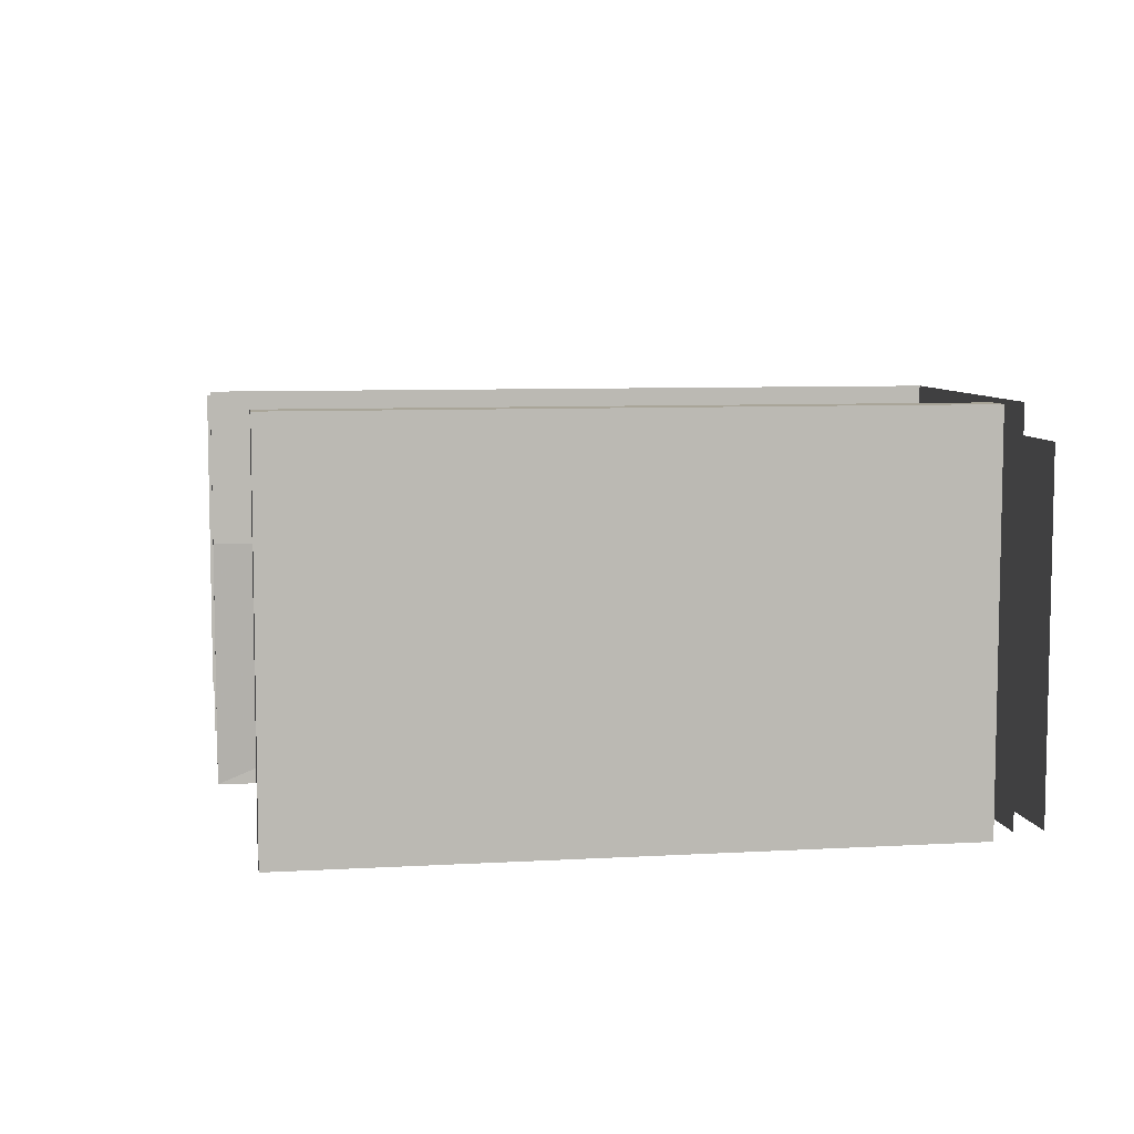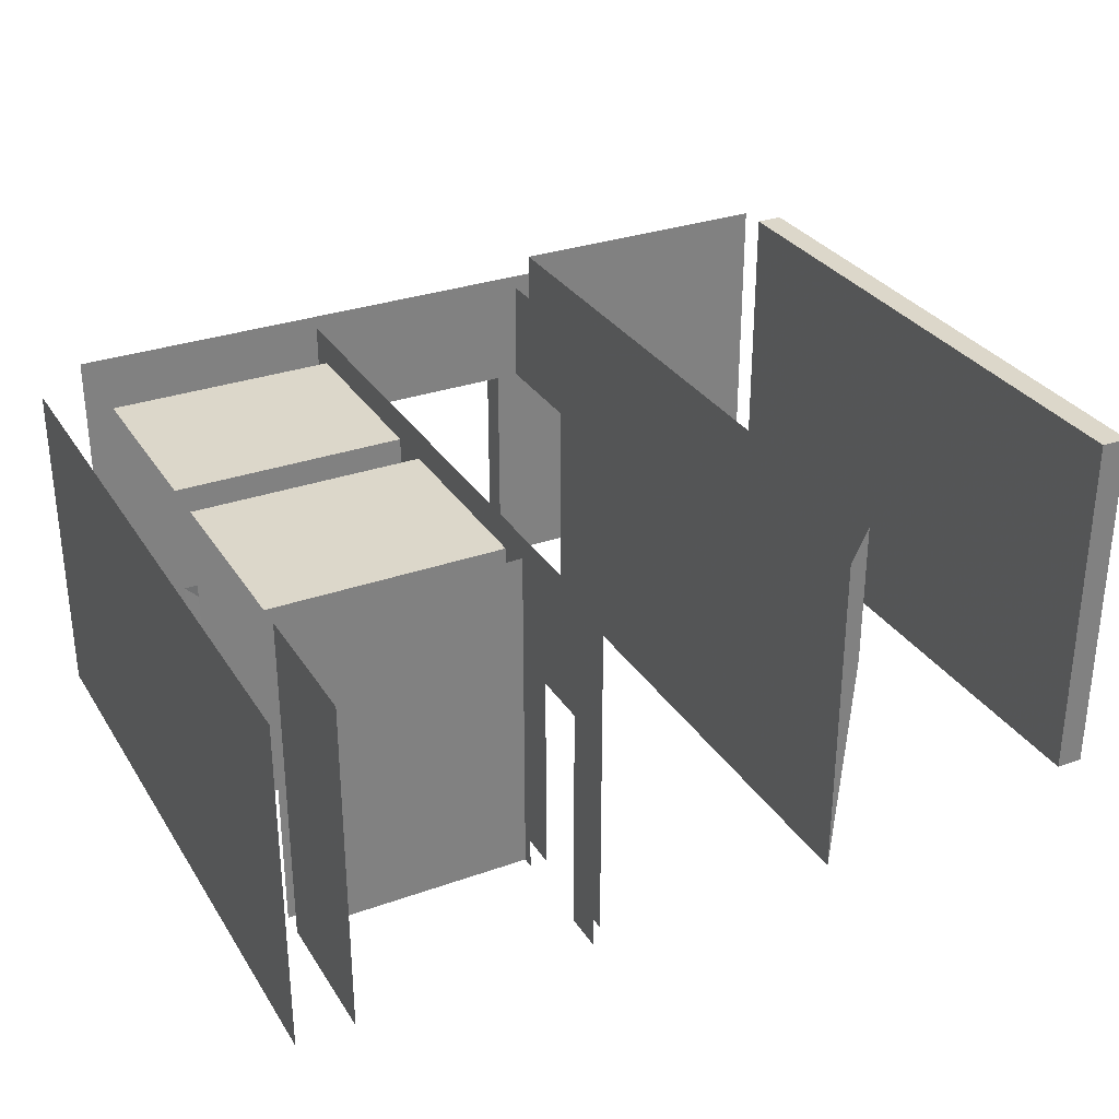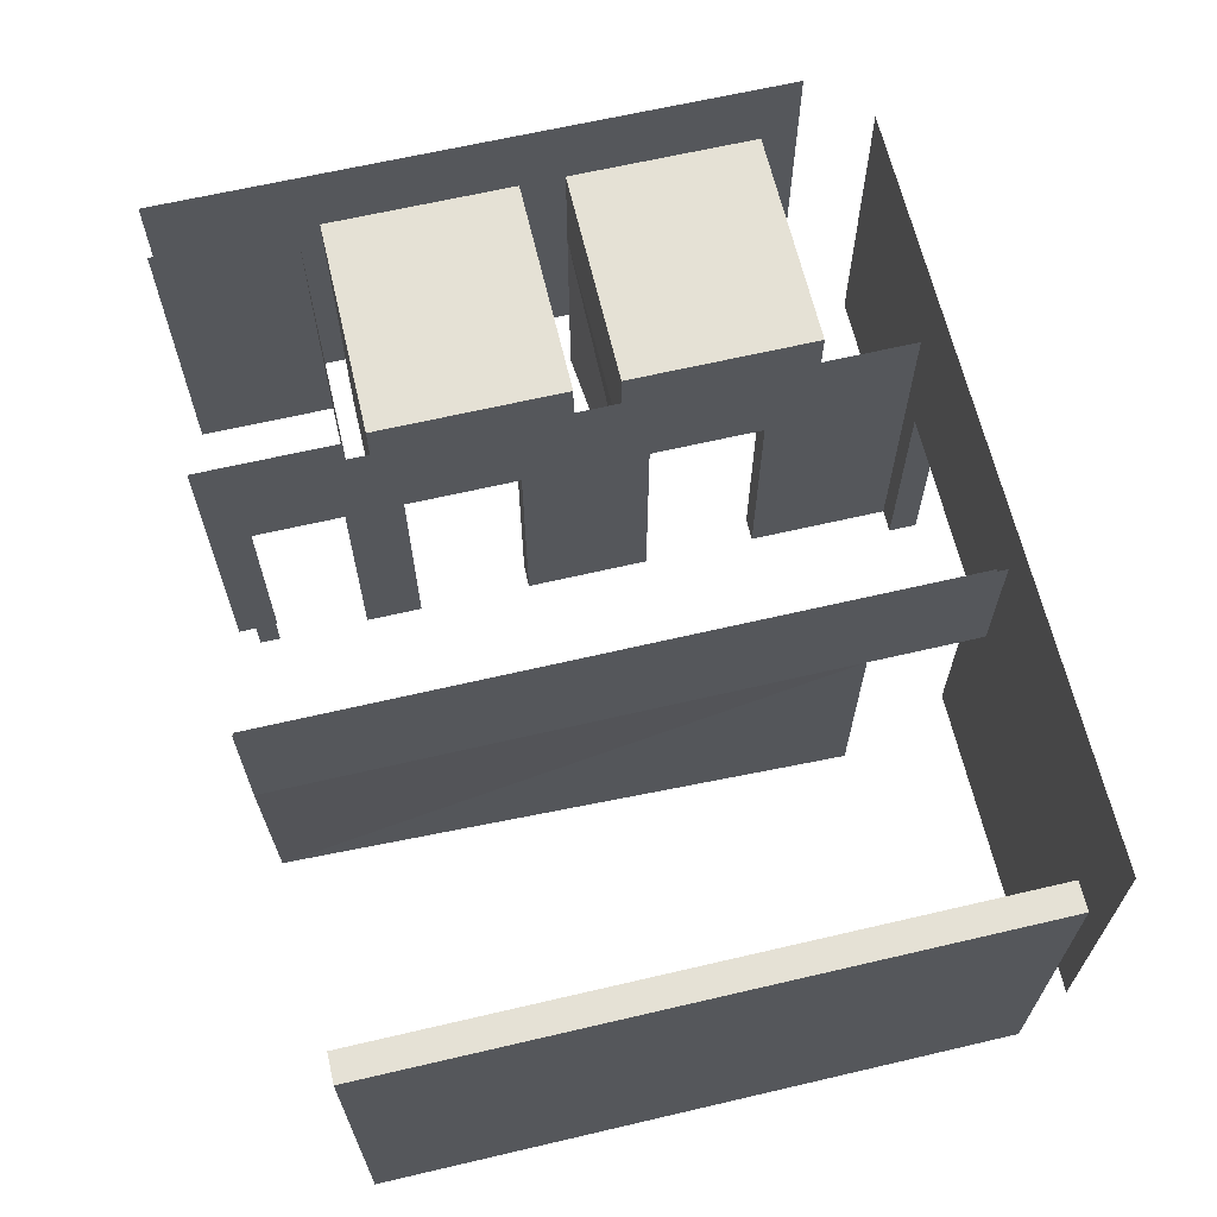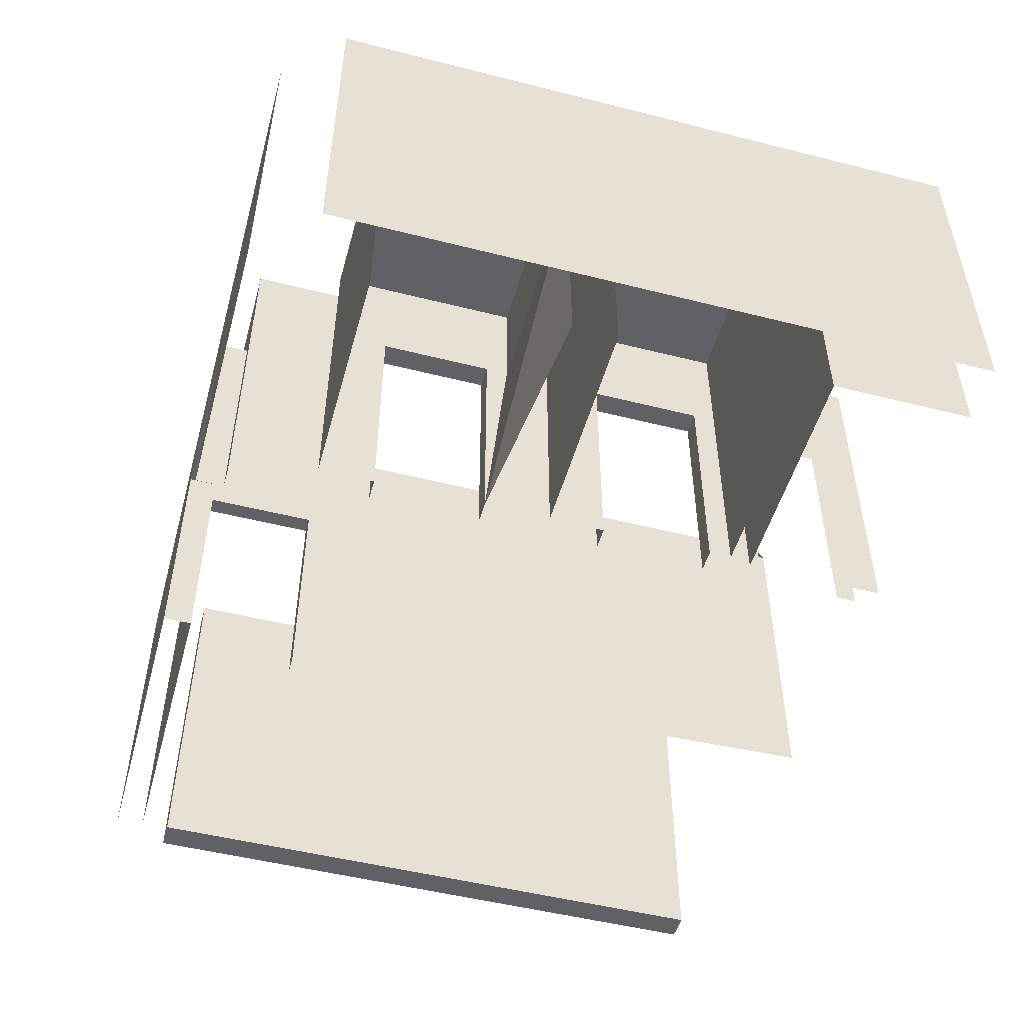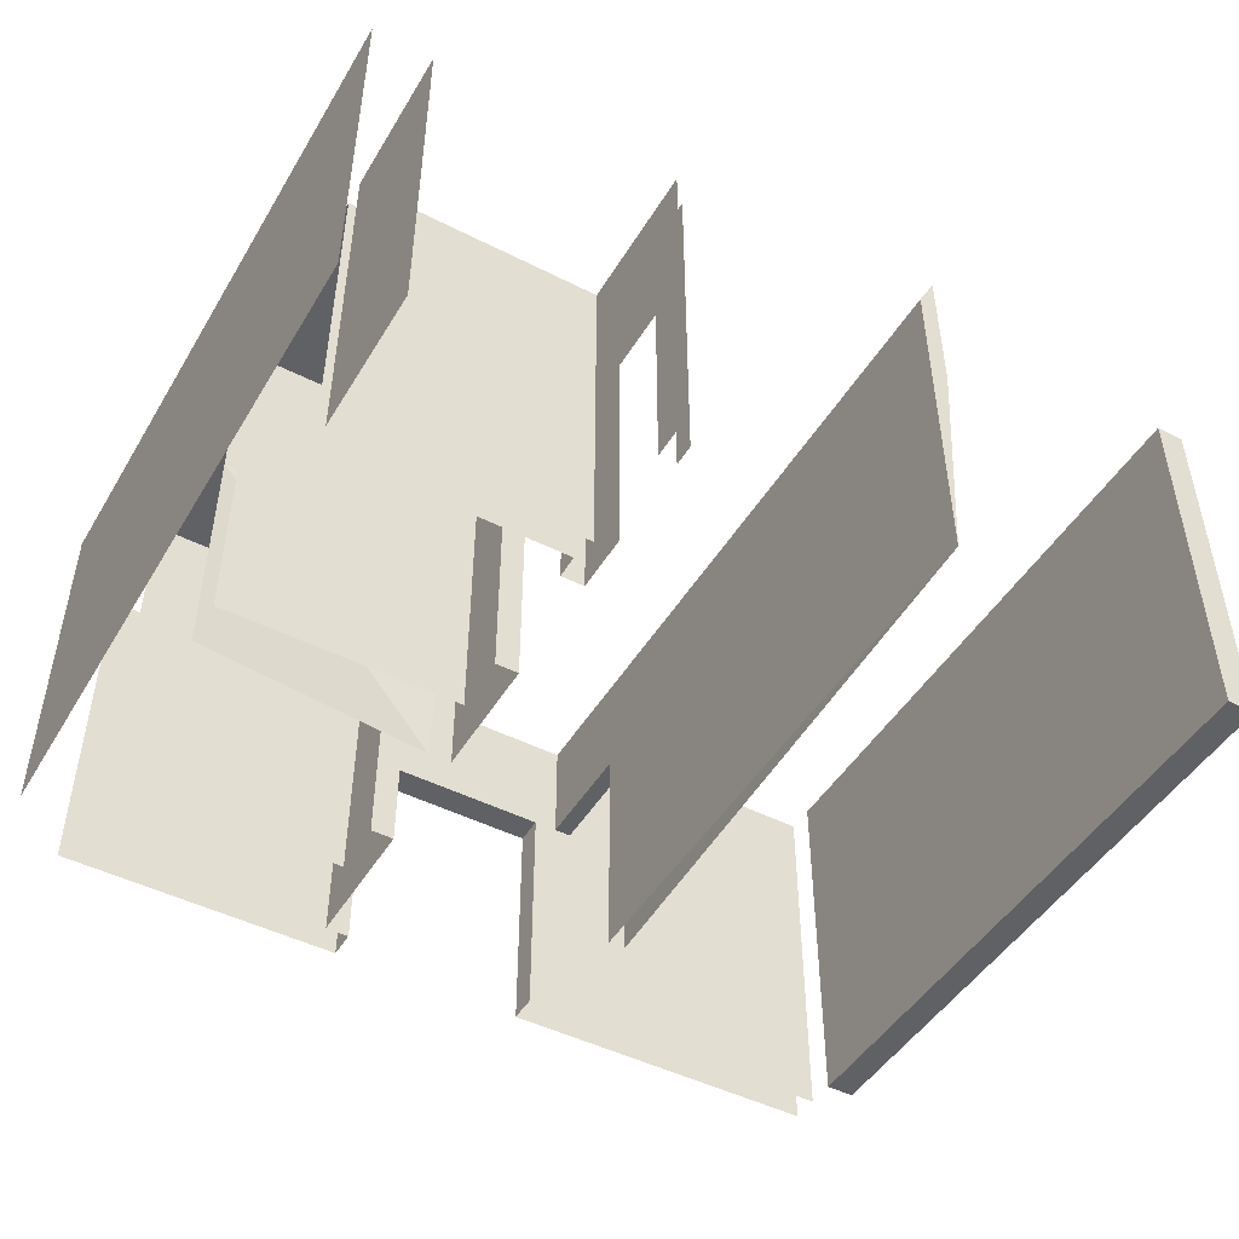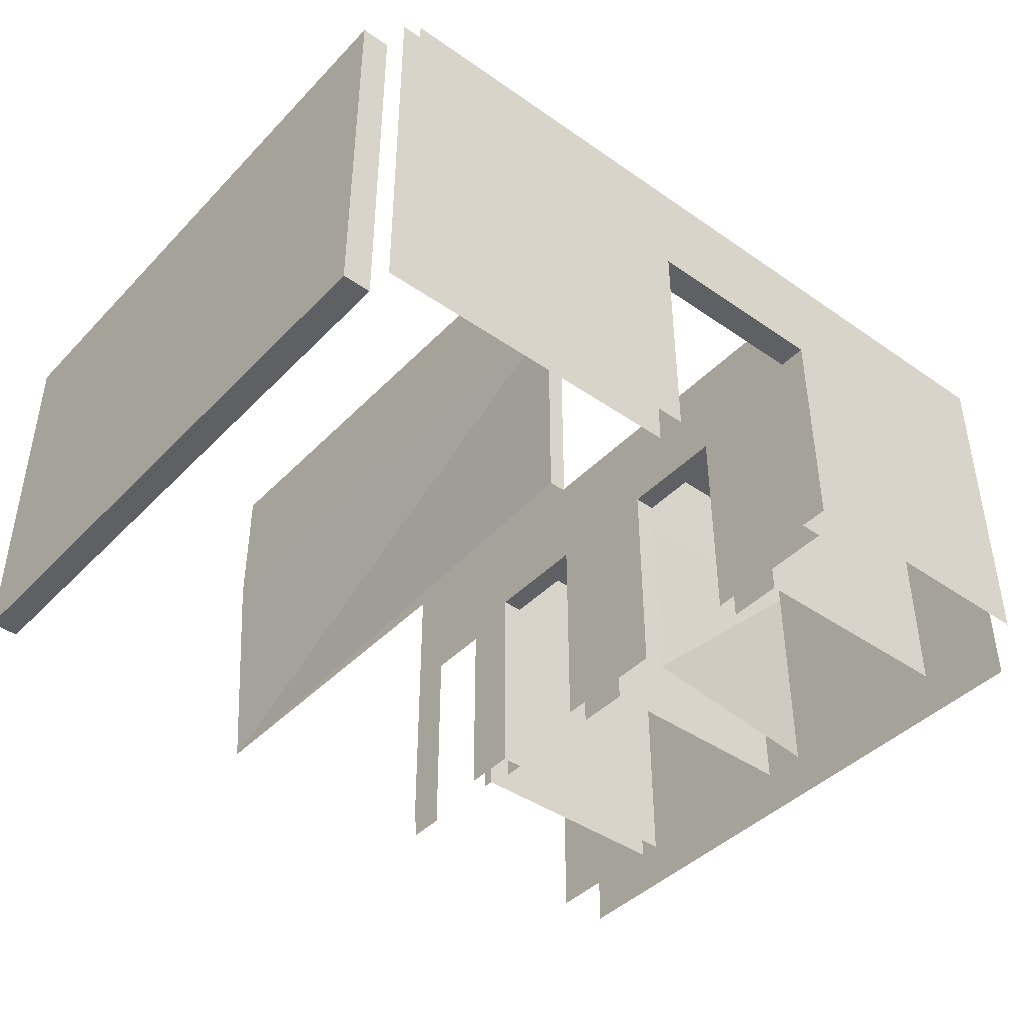
<metadata>
{"format":"obj","ext":"obj","renderer":"f3d","projection":"perspective","resolution":1024,"background":"white","views":[{"elev":7.4,"azim":80.7,"up":"+Y"},{"elev":30.7,"azim":-27.0,"up":"+Y"},{"elev":65.0,"azim":76.8,"up":"+Y"},{"elev":-50.3,"azim":-105.5,"up":"+Y"},{"elev":-47.3,"azim":-29.8,"up":"+Y"},{"elev":-42.6,"azim":140.3,"up":"+Y"}]}
</metadata>
<code>
o Steny_vnutorne_1PP
v 0.01067 -0.1127 0.5934
v 0.02909 -0.1127 0.5934
v 0.02909 -0.1127 0.188
v 0.01067 -0.1127 0.188
v 0.01067 -0.3559 0.5934
v 0.01067 -0.3559 0.188
v 0.02909 -0.3559 0.188
v 0.02909 -0.3559 0.5934
v -0.5421 -0.3559 0.188
v -0.5421 -0.3559 0.6123
v -0.5421 -0.1348 0.6123
v -0.5421 -0.1348 0.188
v -0.5052 -0.2048 0.6123
v -0.5052 -0.2048 0.5202
v -0.5052 -0.1348 0.5202
v -0.5052 -0.1348 0.6123
v -0.3512 -0.2048 0.5202
v -0.3512 -0.1348 0.5202
v -0.3549 -0.1348 0.5055
v -0.3549 -0.2048 0.5055
v -0.5052 -0.2048 0.5055
v -0.5052 -0.1348 0.5055
v -0.3549 -0.2048 0.3802
v -0.5052 -0.2048 0.3802
v -0.5052 -0.3559 0.3802
v -0.3549 -0.3559 0.3802
v -0.3549 -0.1348 0.3507
v -0.3549 -0.2048 0.3507
v -0.5052 -0.2048 0.3507
v -0.5052 -0.1348 0.3507
v -0.3549 -0.2048 0.2254
v -0.5052 -0.2048 0.2254
v -0.5052 -0.3559 0.2254
v -0.3549 -0.3559 0.2254
v -0.1736 -0.1127 0.6123
v -0.1846 -0.1348 0.6123
v -0.1846 -0.2048 0.6123
v -0.1736 -0.2048 0.6123
v -0.5052 -0.3559 0.6123
v -0.5052 -0.3559 0.5202
v -0.3512 -0.3559 0.5202
v -0.3549 -0.3559 0.5055
v -0.5052 -0.3559 0.5055
v -0.3549 -0.1348 0.3802
v -0.5052 -0.1348 0.3802
v -0.3549 -0.2048 0.336
v -0.3549 -0.3559 0.336
v -0.5052 -0.3559 0.3507
v -0.3549 -0.1348 0.2254
v -0.5052 -0.1348 0.2254
v -0.3549 -0.1348 0.336
v -0.3549 -0.1348 0.2623
v -0.3549 -0.2048 0.2623
v -0.3549 -0.3559 0.2623
v -0.3549 -0.2048 0.417
v -0.3549 -0.1348 0.417
v -0.3549 -0.3559 0.417
v -0.3549 -0.2048 0.4907
v -0.3549 -0.1348 0.4907
v -0.3549 -0.3559 0.4907
v -0.3512 -0.3559 0.5276
v -0.3512 -0.2048 0.5276
v -0.3512 -0.1348 0.5276
v -0.3512 -0.2048 0.5866
v -0.3512 -0.1348 0.5866
v -0.3512 -0.3559 0.5866
v -0.3512 -0.3559 0.6123
v -0.3512 -0.2048 0.6123
v -0.3512 -0.1348 0.6123
v -0.3401 -0.2048 0.1696
v -0.3401 -0.1348 0.1696
v -0.3401 -0.1348 0.2623
v -0.3401 -0.2048 0.2623
v -0.3401 -0.3559 0.1696
v -0.3401 -0.3559 0.2623
v -0.3401 -0.1348 0.336
v -0.3401 -0.2048 0.336
v -0.3401 -0.1348 0.417
v -0.3401 -0.2048 0.417
v -0.3401 -0.3559 0.336
v -0.3401 -0.3559 0.417
v -0.3401 -0.1348 0.4907
v -0.3401 -0.2048 0.4907
v -0.3401 -0.1348 0.5276
v -0.3401 -0.2048 0.5276
v -0.3401 -0.3559 0.4907
v -0.3401 -0.3559 0.5276
v -0.3401 -0.1348 0.5866
v -0.3401 -0.2048 0.5866
v -0.3401 -0.1348 0.5998
v -0.3401 -0.2048 0.5998
v -0.3401 -0.3559 0.5866
v -0.3401 -0.3559 0.5998
v -0.1846 -0.1348 0.1696
v -0.1846 -0.2048 0.1696
v -0.1846 -0.2048 0.2433
v -0.1846 -0.1348 0.2433
v -0.1846 -0.3559 0.2433
v -0.1846 -0.3559 0.6123
v -0.1736 -0.2048 0.1696
v -0.1736 -0.1127 0.1696
v -0.1736 -0.1127 0.2433
v -0.1736 -0.2048 0.2433
v -0.1736 -0.3559 0.2433
v -0.5052 -0.1348 0.417
v -0.5052 -0.1348 0.4907
v -0.5052 -0.1348 0.336
v -0.5052 -0.1348 0.2623
v -0.1997 -0.2048 0.1696
v -0.325 -0.3559 0.1696
v -0.325 -0.2048 0.1696
v -0.1997 -0.3559 0.1696
v -0.1846 -0.3559 0.1696
v 0.01067 -0.1127 0.1696
v -0.1736 -0.3559 0.1696
v 0.01067 -0.3559 0.1696
v 0.01067 -0.1348 0.1512
v 0.01067 -0.3559 0.1512
v -0.1997 -0.3559 0.1512
v -0.1997 -0.2048 0.1512
v -0.5052 -0.1348 0.1512
v -0.325 -0.2048 0.1512
v -0.325 -0.3559 0.1512
v -0.5052 -0.3559 0.1512
f 9 10 11 12
f 13 14 15 16
f 14 17 18 15
f 19 20 21 22
f 23 24 25 26
f 27 28 29 30
f 31 32 33 34
f 35 36 37 38
f 39 40 14 13
f 40 41 17 14
f 42 43 21 20
f 44 45 24 23
f 28 46 47 29
f 48 29 47
f 49 50 32 31
f 28 27 51 46
f 46 51 52 53
f 53 52 49 31
f 54 53 31 34
f 44 23 55 56
f 23 26 57 55
f 56 55 58 59
f 59 58 20 19
f 58 60 42 20
f 17 41 61 62
f 18 17 62 63
f 63 62 64 65
f 64 66 67 68
f 65 64 68 69
f 70 71 72 73
f 74 70 73 75
f 73 72 76 77
f 77 76 78 79
f 80 77 79 81
f 79 78 82 83
f 83 82 84 85
f 86 83 85 87
f 85 84 88 89
f 89 88 90 91
f 92 89 91 93
f 75 73 53 54
f 73 77 46 53
f 77 80 47 46
f 81 79 55 57
f 79 83 58 55
f 83 86 60 58
f 94 95 96 97
f 96 98 99 37
f 37 36 97 96
f 100 101 102 103
f 103 102 35 38
f 38 37 99 103
f 104 103 99
f 96 95 100 103
f 98 96 103 104
f 44 56 105 45
f 56 59 106 105
f 59 19 22 106
f 51 27 30 107
f 52 51 107 108
f 49 52 108 50
f 95 94 71 109
f 70 74 110 111
f 71 70 111 109
f 95 109 112 113
f 114 101 100 115
f 114 115 116
f 117 118 119 120
f 121 117 120 122
f 121 122 123 124
f 111 110 123 122
f 109 111 122 120
f 112 109 120 119
f 95 113 115 100
f 1 2 3 4
f 5 6 7 8
f 1 5 8 2
f 2 8 7 3
f 3 7 6 4
f 4 6 5 1

</code>
